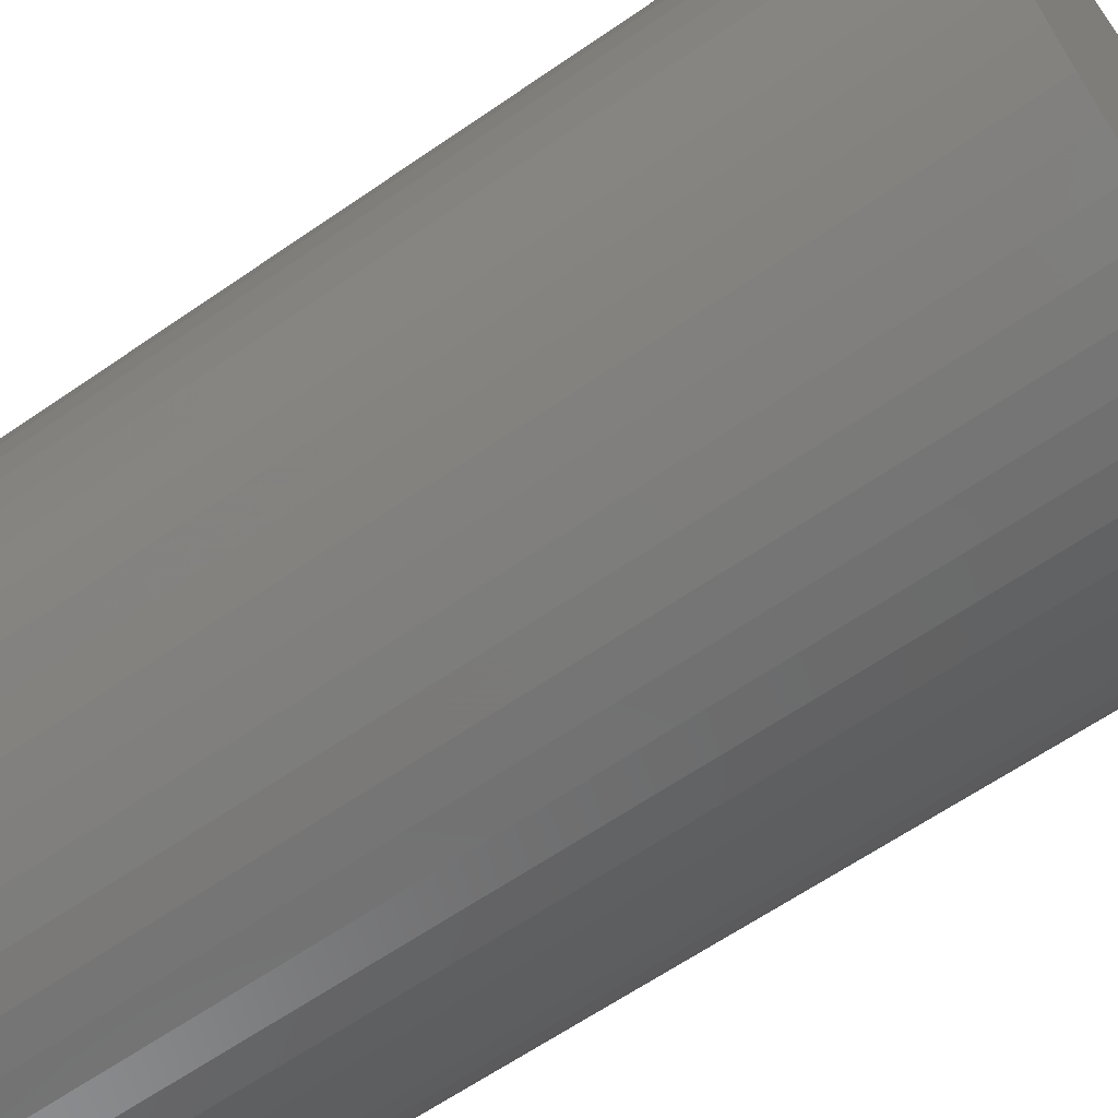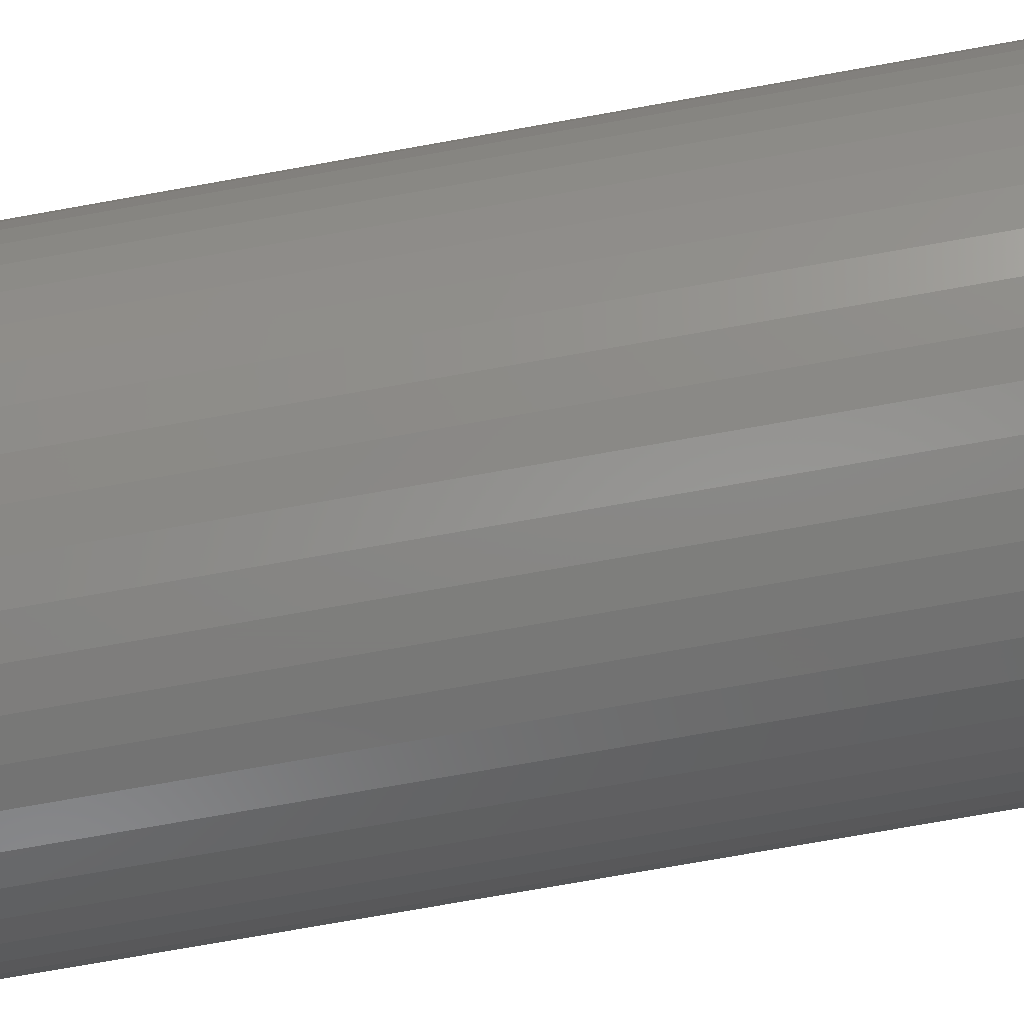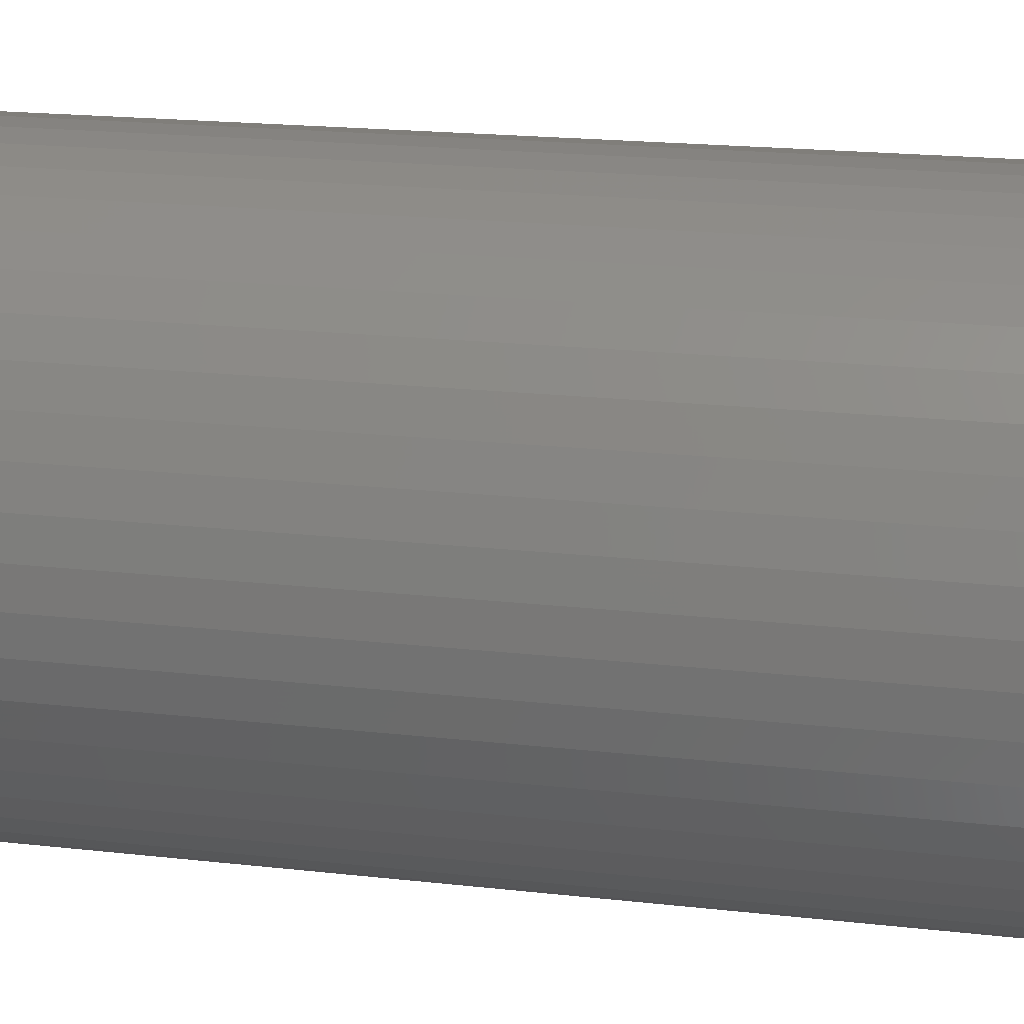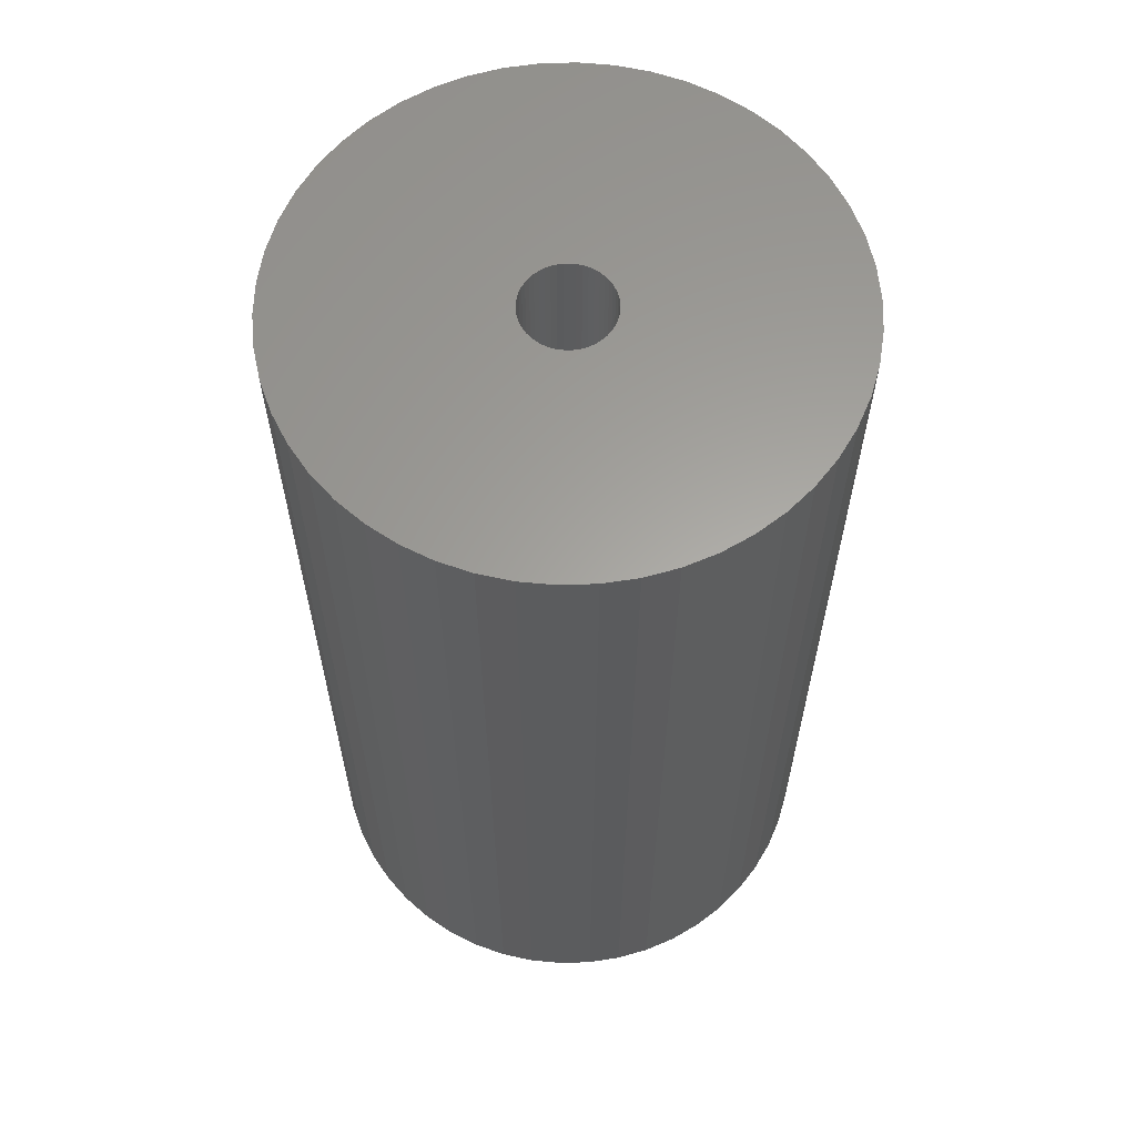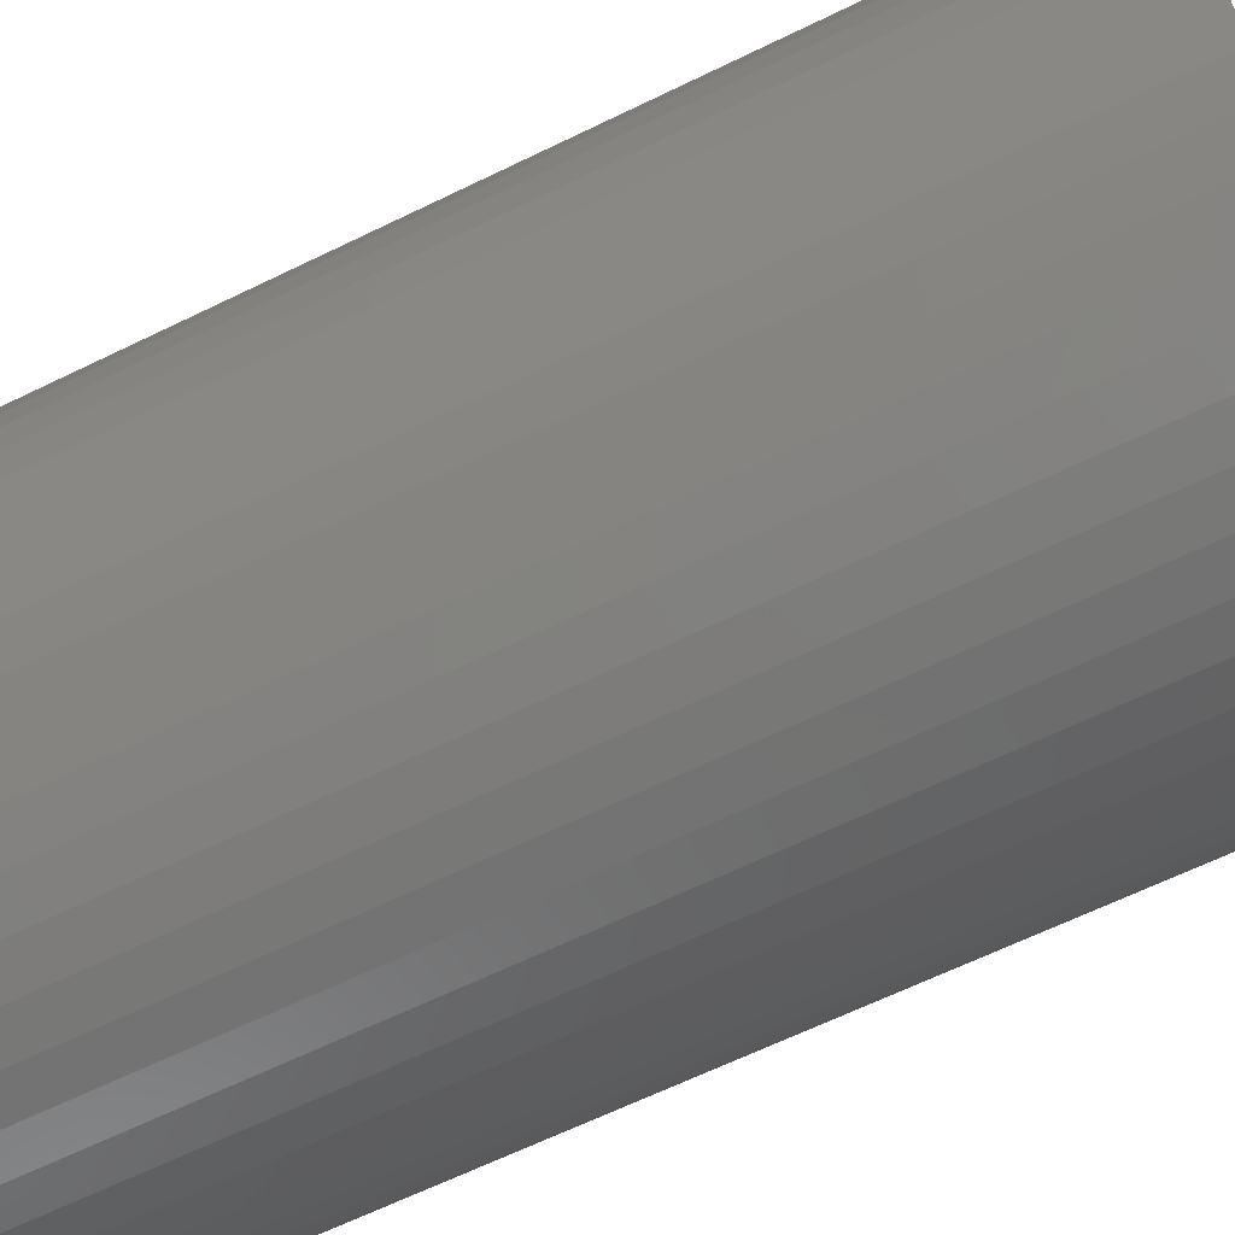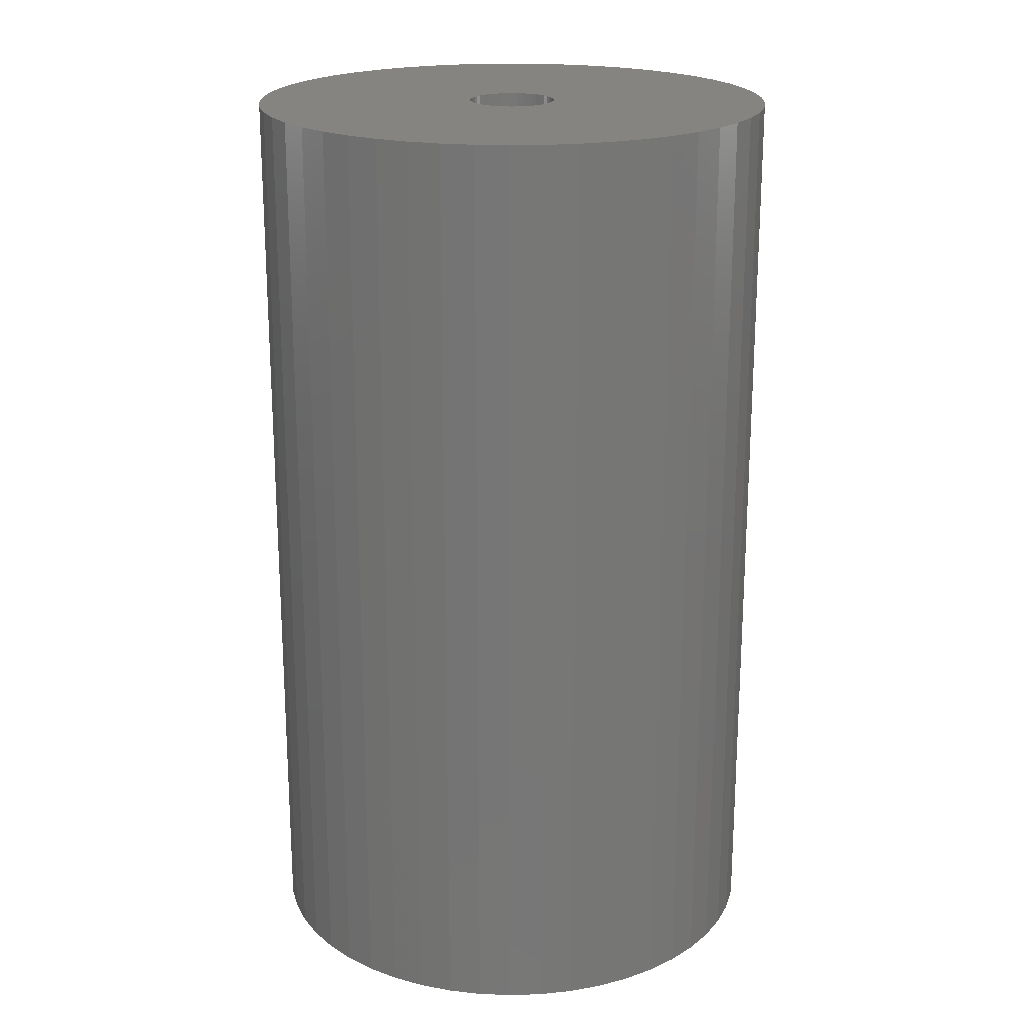
<metadata>
{"format":"stl","ext":"stl","renderer":"f3d","projection":"perspective","resolution":1024,"background":"white","views":[{"elev":-62.7,"azim":125.1,"up":"+Y"},{"elev":-77.6,"azim":100.0,"up":"+Y"},{"elev":19.1,"azim":-77.8,"up":"+Y"},{"elev":61.7,"azim":142.2,"up":"+Z"},{"elev":-64.6,"azim":116.2,"up":"+Y"},{"elev":20.5,"azim":68.8,"up":"+Z"}]}
</metadata>
<code>
# stl→obj: 200 verts, 400 faces
v 12 0 21
v 11.91 1.504 -21
v 11.91 1.504 21
v 12 0 -21
v -12 0 -21
v -11.91 1.504 21
v -11.91 1.504 -21
v -12 0 21
v 0.7535 11.98 -21
v -0.7535 11.98 21
v 0.7535 11.98 21
v -0.7535 11.98 -21
v -0.7535 -11.98 -21
v 0.7535 -11.98 21
v -0.7535 -11.98 21
v 0.7535 -11.98 -21
v 8.748 8.215 -21
v 7.649 9.246 21
v 8.748 8.215 21
v 7.649 9.246 -21
v -7.649 9.246 -21
v -8.748 8.215 21
v -7.649 9.246 21
v -8.748 8.215 -21
v -3.708 11.41 -21
v -5.109 10.86 21
v -3.708 11.41 21
v -5.109 10.86 -21
v 9.708 -7.053 21
v 10.52 -5.781 -21
v 10.52 -5.781 21
v 9.708 -7.053 -21
v 11.16 4.417 21
v 10.52 5.781 -21
v 10.52 5.781 21
v 11.16 4.417 -21
v 11.62 2.984 -21
v 11.62 2.984 21
v 9.708 7.053 -21
v 9.708 7.053 21
v 5.109 10.86 -21
v 3.708 11.41 21
v 5.109 10.86 21
v 3.708 11.41 -21
v 2.249 11.79 21
v 2.249 11.79 -21
v 6.43 10.13 -21
v 6.43 10.13 21
v -11.16 4.417 -21
v -10.52 5.781 21
v -10.52 5.781 -21
v -11.16 4.417 21
v -9.708 7.053 -21
v -9.708 7.053 21
v -11.62 2.984 -21
v -11.62 2.984 21
v -2.249 11.79 21
v -2.249 11.79 -21
v 2.249 -11.79 21
v 2.249 -11.79 -21
v 2 0 21
v 1.984 0.2507 21
v 11.91 -1.504 21
v 1.937 0.4974 21
v 1.984 -0.2507 21
v 1.86 0.7362 21
v 11.62 -2.984 21
v 1.753 0.9635 21
v 1.937 -0.4974 21
v 1.618 1.176 21
v 11.16 -4.417 21
v 1.458 1.369 21
v 1.86 -0.7362 21
v 1.275 1.541 21
v 1.072 1.689 21
v 1.753 -0.9635 21
v 0.8516 1.81 21
v 0.618 1.902 21
v 1.618 -1.176 21
v 8.748 -8.215 21
v 0.3748 1.965 21
v 0.1256 1.996 21
v -0.1256 1.996 21
v -0.3748 1.965 21
v -0.618 1.902 21
v -0.8516 1.81 21
v -1.072 1.689 21
v -6.43 10.13 21
v -1.275 1.541 21
v -1.458 1.369 21
v -1.618 1.176 21
v 1.458 -1.369 21
v 7.649 -9.246 21
v 1.275 -1.541 21
v 6.43 -10.13 21
v 1.072 -1.689 21
v 5.109 -10.86 21
v 0.8516 -1.81 21
v 3.708 -11.41 21
v 0.618 -1.902 21
v 0.3748 -1.965 21
v 0.1256 -1.996 21
v -0.1256 -1.996 21
v -0.3748 -1.965 21
v -2.249 -11.79 21
v -0.618 -1.902 21
v -3.708 -11.41 21
v -0.8516 -1.81 21
v -5.109 -10.86 21
v -1.072 -1.689 21
v -6.43 -10.13 21
v -1.275 -1.541 21
v -7.649 -9.246 21
v -1.458 -1.369 21
v -8.748 -8.215 21
v -1.618 -1.176 21
v -9.708 -7.053 21
v -1.753 -0.9635 21
v -10.52 -5.781 21
v -1.86 -0.7362 21
v -11.16 -4.417 21
v -1.937 -0.4974 21
v -11.62 -2.984 21
v -1.984 -0.2507 21
v -11.91 -1.504 21
v -2 0 21
v -1.753 0.9635 21
v -1.86 0.7362 21
v -1.937 0.4974 21
v -1.984 0.2507 21
v -6.43 10.13 -21
v 11.91 -1.504 -21
v 8.748 -8.215 -21
v 11.62 -2.984 -21
v 11.16 -4.417 -21
v -8.748 -8.215 -21
v -7.649 -9.246 -21
v -10.52 -5.781 -21
v -11.16 -4.417 -21
v -9.708 -7.053 -21
v 2 0 -21
v 1.984 -0.2507 -21
v 1.937 -0.4974 -21
v 1.984 0.2507 -21
v 1.86 -0.7362 -21
v 1.753 -0.9635 -21
v 1.937 0.4974 -21
v 1.618 -1.176 -21
v 1.458 -1.369 -21
v 7.649 -9.246 -21
v 1.86 0.7362 -21
v 1.275 -1.541 -21
v 6.43 -10.13 -21
v 1.072 -1.689 -21
v 5.109 -10.86 -21
v 1.753 0.9635 -21
v 0.8516 -1.81 -21
v 3.708 -11.41 -21
v 0.618 -1.902 -21
v 1.618 1.176 -21
v 0.3748 -1.965 -21
v 0.1256 -1.996 -21
v -0.1256 -1.996 -21
v -0.3748 -1.965 -21
v -2.249 -11.79 -21
v -0.618 -1.902 -21
v -3.708 -11.41 -21
v -0.8516 -1.81 -21
v -5.109 -10.86 -21
v -1.072 -1.689 -21
v -6.43 -10.13 -21
v -1.275 -1.541 -21
v -1.458 -1.369 -21
v -1.618 -1.176 -21
v 1.458 1.369 -21
v 1.275 1.541 -21
v 1.072 1.689 -21
v 0.8516 1.81 -21
v 0.618 1.902 -21
v 0.3748 1.965 -21
v 0.1256 1.996 -21
v -0.1256 1.996 -21
v -0.3748 1.965 -21
v -0.618 1.902 -21
v -0.8516 1.81 -21
v -1.072 1.689 -21
v -1.275 1.541 -21
v -1.458 1.369 -21
v -1.618 1.176 -21
v -1.753 0.9635 -21
v -1.86 0.7362 -21
v -1.937 0.4974 -21
v -1.984 0.2507 -21
v -2 0 -21
v -1.753 -0.9635 -21
v -1.86 -0.7362 -21
v -1.937 -0.4974 -21
v -11.62 -2.984 -21
v -1.984 -0.2507 -21
v -11.91 -1.504 -21
f 1 2 3
f 2 1 4
f 5 6 7
f 6 5 8
f 9 10 11
f 10 9 12
f 13 14 15
f 14 13 16
f 17 18 19
f 18 17 20
f 21 22 23
f 22 21 24
f 25 26 27
f 26 25 28
f 29 30 31
f 30 29 32
f 33 34 35
f 34 33 36
f 3 37 38
f 37 3 2
f 35 39 40
f 39 35 34
f 41 42 43
f 42 41 44
f 44 45 42
f 45 44 46
f 47 43 48
f 43 47 41
f 49 50 51
f 50 49 52
f 53 22 24
f 22 53 54
f 55 52 49
f 52 55 56
f 12 57 10
f 57 12 58
f 16 59 14
f 59 16 60
f 38 36 33
f 36 38 37
f 40 17 19
f 17 40 39
f 46 11 45
f 11 46 9
f 20 48 18
f 48 20 47
f 51 54 53
f 54 51 50
f 7 56 55
f 56 7 6
f 61 1 3
f 62 3 38
f 1 61 63
f 64 38 33
f 65 63 61
f 66 33 35
f 63 65 67
f 68 35 40
f 69 67 65
f 70 40 19
f 67 69 71
f 72 19 18
f 73 71 69
f 74 18 48
f 71 73 31
f 75 48 43
f 76 31 73
f 77 43 42
f 31 76 29
f 78 42 45
f 79 29 76
f 29 79 80
f 3 62 61
f 38 64 62
f 33 66 64
f 35 68 66
f 40 70 68
f 19 72 70
f 18 74 72
f 48 75 74
f 43 77 75
f 81 45 11
f 42 78 77
f 45 81 78
f 11 82 81
f 11 83 82
f 10 83 11
f 83 10 84
f 57 84 10
f 84 57 85
f 27 85 57
f 85 27 86
f 26 86 27
f 86 26 87
f 88 87 26
f 87 88 89
f 23 89 88
f 89 23 90
f 90 22 91
f 22 90 23
f 92 80 79
f 80 92 93
f 94 93 92
f 93 94 95
f 96 95 94
f 95 96 97
f 98 97 96
f 97 98 99
f 100 99 98
f 99 100 59
f 101 59 100
f 59 101 14
f 102 14 101
f 103 14 102
f 15 103 104
f 105 104 106
f 103 15 14
f 107 106 108
f 109 108 110
f 111 110 112
f 113 112 114
f 115 114 116
f 117 116 118
f 119 118 120
f 121 120 122
f 123 122 124
f 104 105 15
f 125 124 126
f 54 91 22
f 91 54 127
f 106 107 105
f 50 127 54
f 108 109 107
f 127 50 128
f 110 111 109
f 52 128 50
f 112 113 111
f 128 52 129
f 114 115 113
f 56 129 52
f 116 117 115
f 129 56 130
f 118 119 117
f 6 130 56
f 120 121 119
f 130 6 126
f 122 123 121
f 8 126 6
f 124 125 123
f 126 8 125
f 28 88 26
f 88 28 131
f 131 23 88
f 23 131 21
f 58 27 57
f 27 58 25
f 63 4 1
f 4 63 132
f 80 32 29
f 32 80 133
f 71 134 67
f 134 71 135
f 67 132 63
f 132 67 134
f 136 113 115
f 113 136 137
f 138 121 139
f 121 138 119
f 136 117 140
f 117 136 115
f 141 4 132
f 142 132 134
f 4 141 2
f 143 134 135
f 144 2 141
f 145 135 30
f 2 144 37
f 146 30 32
f 147 37 144
f 148 32 133
f 37 147 36
f 149 133 150
f 151 36 147
f 152 150 153
f 36 151 34
f 154 153 155
f 156 34 151
f 157 155 158
f 34 156 39
f 159 158 60
f 160 39 156
f 39 160 17
f 132 142 141
f 134 143 142
f 135 145 143
f 30 146 145
f 32 148 146
f 133 149 148
f 150 152 149
f 153 154 152
f 155 157 154
f 161 60 16
f 158 159 157
f 60 161 159
f 16 162 161
f 16 163 162
f 13 163 16
f 163 13 164
f 165 164 13
f 164 165 166
f 167 166 165
f 166 167 168
f 169 168 167
f 168 169 170
f 171 170 169
f 170 171 172
f 137 172 171
f 172 137 173
f 173 136 174
f 136 173 137
f 175 17 160
f 17 175 20
f 176 20 175
f 20 176 47
f 177 47 176
f 47 177 41
f 178 41 177
f 41 178 44
f 179 44 178
f 44 179 46
f 180 46 179
f 46 180 9
f 181 9 180
f 182 9 181
f 12 182 183
f 58 183 184
f 182 12 9
f 25 184 185
f 28 185 186
f 131 186 187
f 21 187 188
f 24 188 189
f 53 189 190
f 51 190 191
f 49 191 192
f 55 192 193
f 183 58 12
f 7 193 194
f 140 174 136
f 174 140 195
f 184 25 58
f 138 195 140
f 185 28 25
f 195 138 196
f 186 131 28
f 139 196 138
f 187 21 131
f 196 139 197
f 188 24 21
f 198 197 139
f 189 53 24
f 197 198 199
f 190 51 53
f 200 199 198
f 191 49 51
f 199 200 194
f 192 55 49
f 5 194 200
f 193 7 55
f 194 5 7
f 155 95 97
f 95 155 153
f 150 80 93
f 80 150 133
f 31 135 71
f 135 31 30
f 169 107 109
f 107 169 167
f 139 123 198
f 123 139 121
f 158 97 99
f 97 158 155
f 60 99 59
f 99 60 158
f 165 15 105
f 15 165 13
f 137 111 113
f 111 137 171
f 171 109 111
f 109 171 169
f 140 119 138
f 119 140 117
f 198 125 200
f 125 198 123
f 200 8 5
f 8 200 125
f 153 93 95
f 93 153 150
f 167 105 107
f 105 167 165
f 141 62 144
f 62 141 61
f 126 193 130
f 193 126 194
f 182 82 83
f 82 182 181
f 162 103 102
f 103 162 163
f 149 94 92
f 94 149 152
f 176 72 74
f 72 176 175
f 188 89 90
f 89 188 187
f 185 85 86
f 85 185 184
f 151 68 156
f 68 151 66
f 144 64 147
f 64 144 62
f 179 77 78
f 77 179 178
f 177 74 75
f 74 177 176
f 128 190 127
f 190 128 191
f 127 189 91
f 189 127 190
f 129 191 128
f 191 129 192
f 186 86 87
f 86 186 185
f 184 84 85
f 84 184 183
f 161 102 101
f 102 161 162
f 147 66 151
f 66 147 64
f 160 72 175
f 72 160 70
f 156 70 160
f 70 156 68
f 180 78 81
f 78 180 179
f 181 81 82
f 81 181 180
f 178 75 77
f 75 178 177
f 91 188 90
f 188 91 189
f 130 192 129
f 192 130 193
f 187 87 89
f 87 187 186
f 183 83 84
f 83 183 182
f 143 65 142
f 65 143 69
f 166 108 106
f 108 166 168
f 118 196 120
f 196 118 195
f 154 98 96
f 98 154 157
f 157 100 98
f 100 157 159
f 149 79 148
f 79 149 92
f 146 73 145
f 73 146 76
f 142 61 141
f 61 142 65
f 120 197 122
f 197 120 196
f 124 194 126
f 194 124 199
f 152 96 94
f 96 152 154
f 159 101 100
f 101 159 161
f 148 76 146
f 76 148 79
f 145 69 143
f 69 145 73
f 163 104 103
f 104 163 164
f 168 110 108
f 110 168 170
f 164 106 104
f 106 164 166
f 114 174 116
f 174 114 173
f 116 195 118
f 195 116 174
f 122 199 124
f 199 122 197
f 170 112 110
f 112 170 172
f 172 114 112
f 114 172 173

</code>
